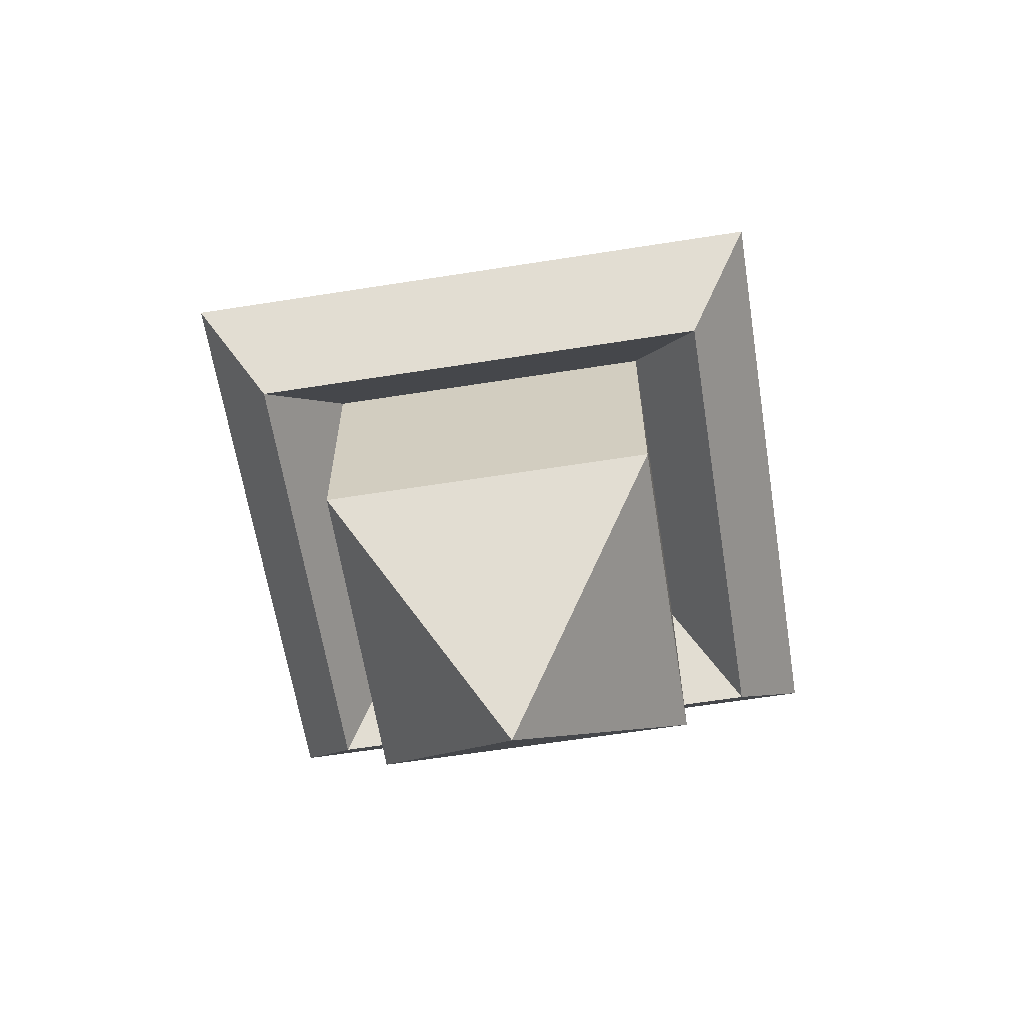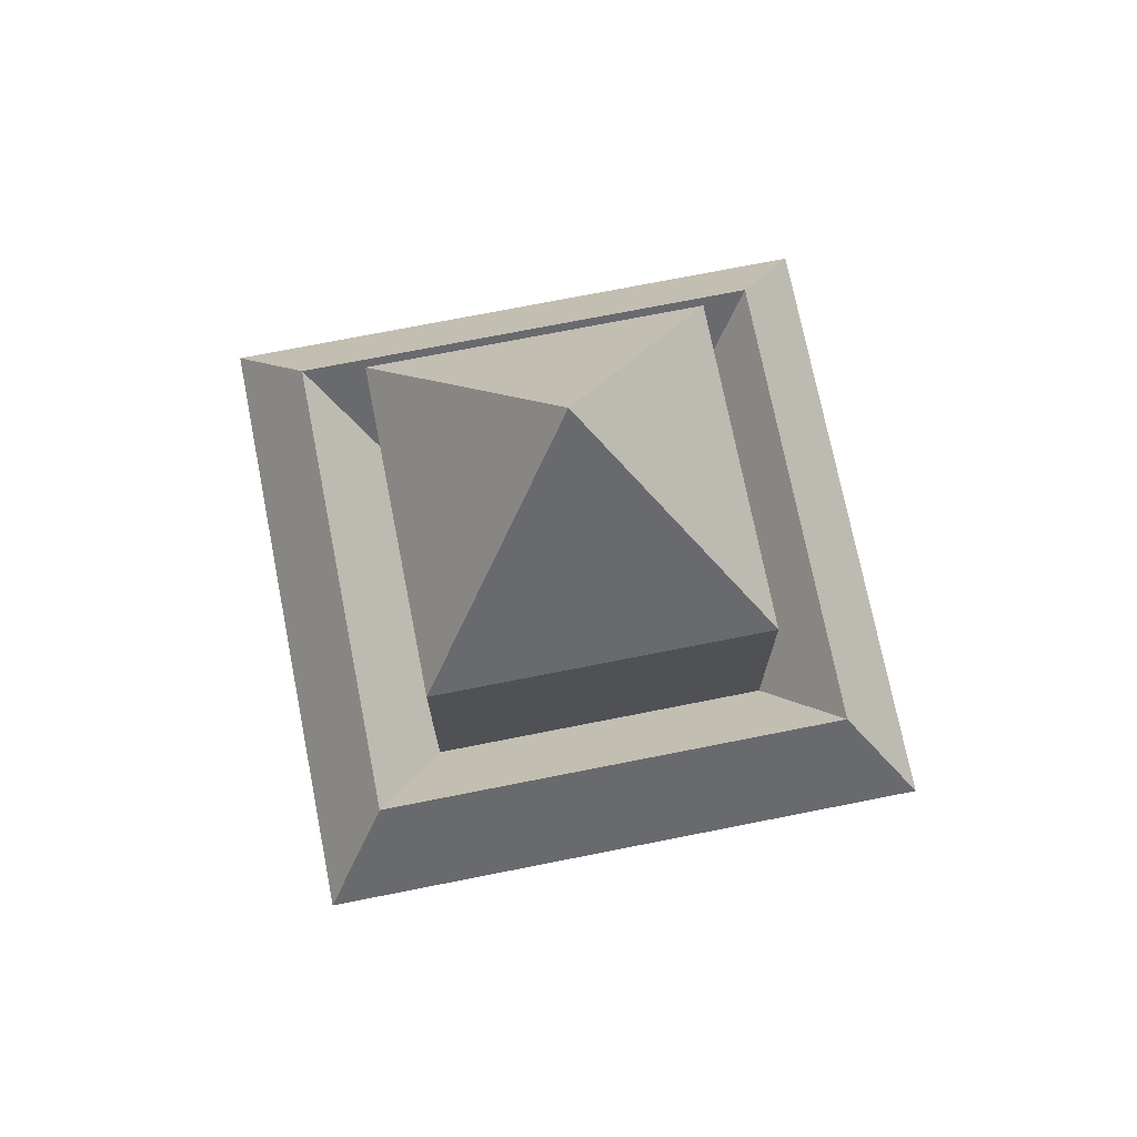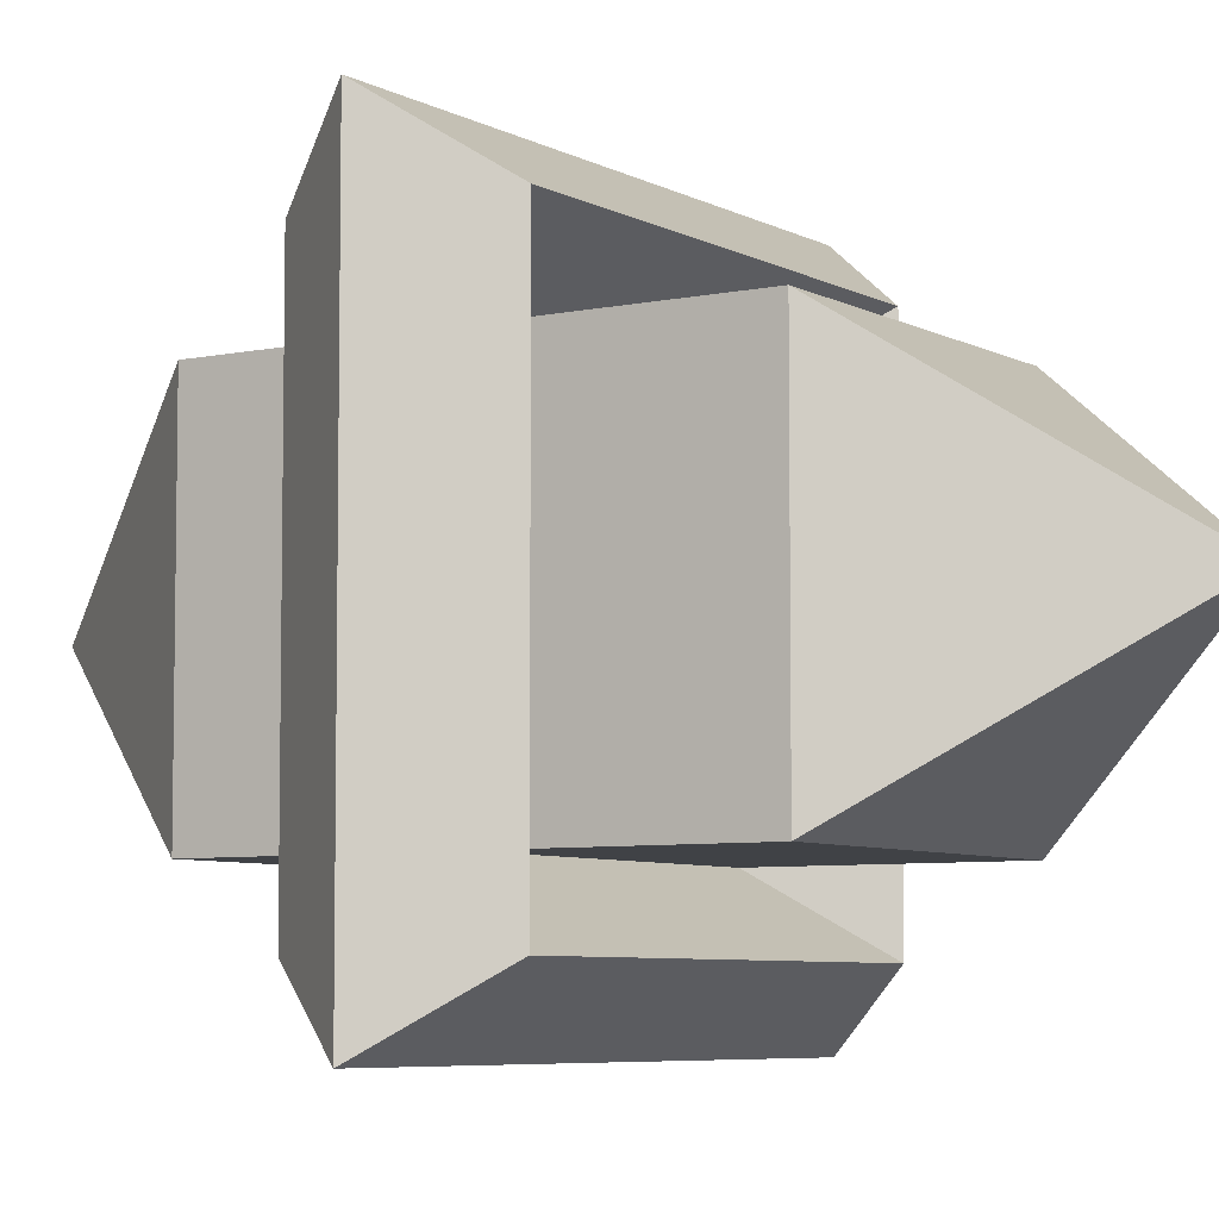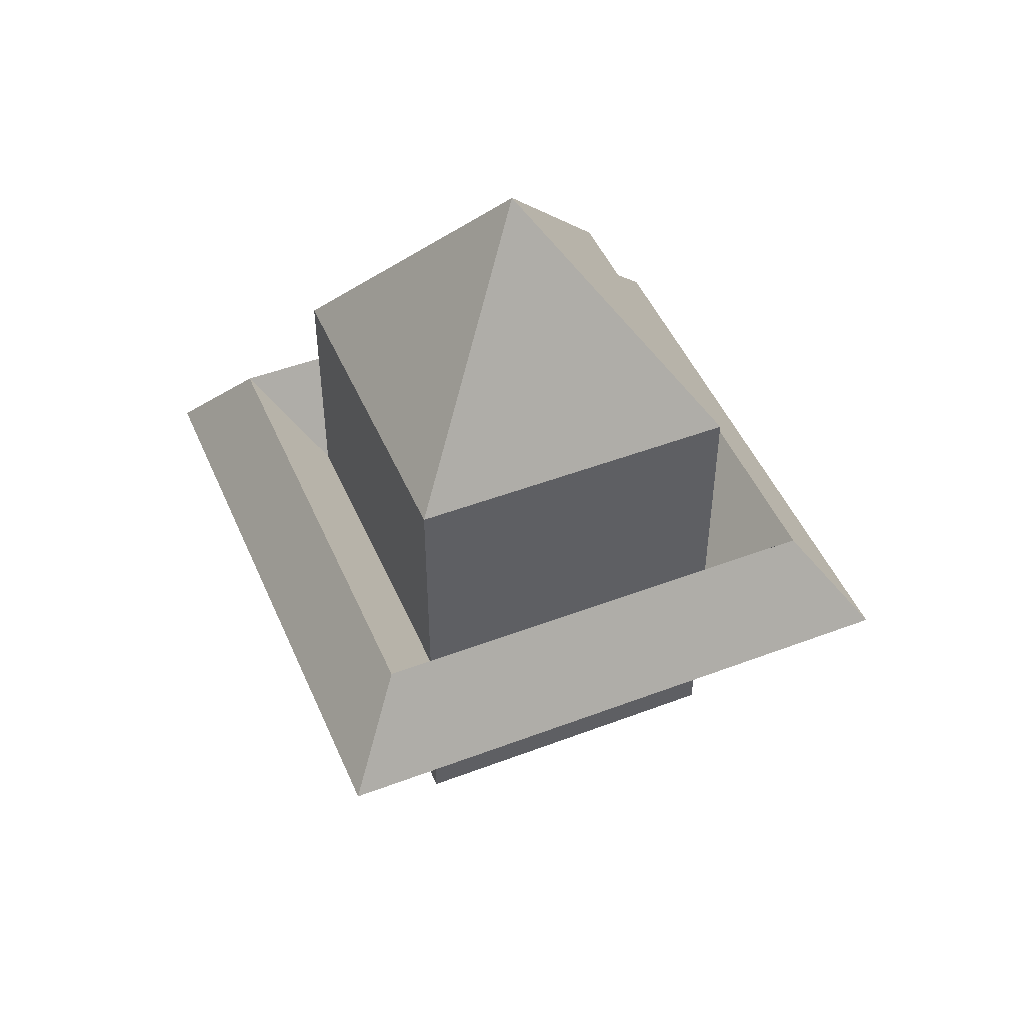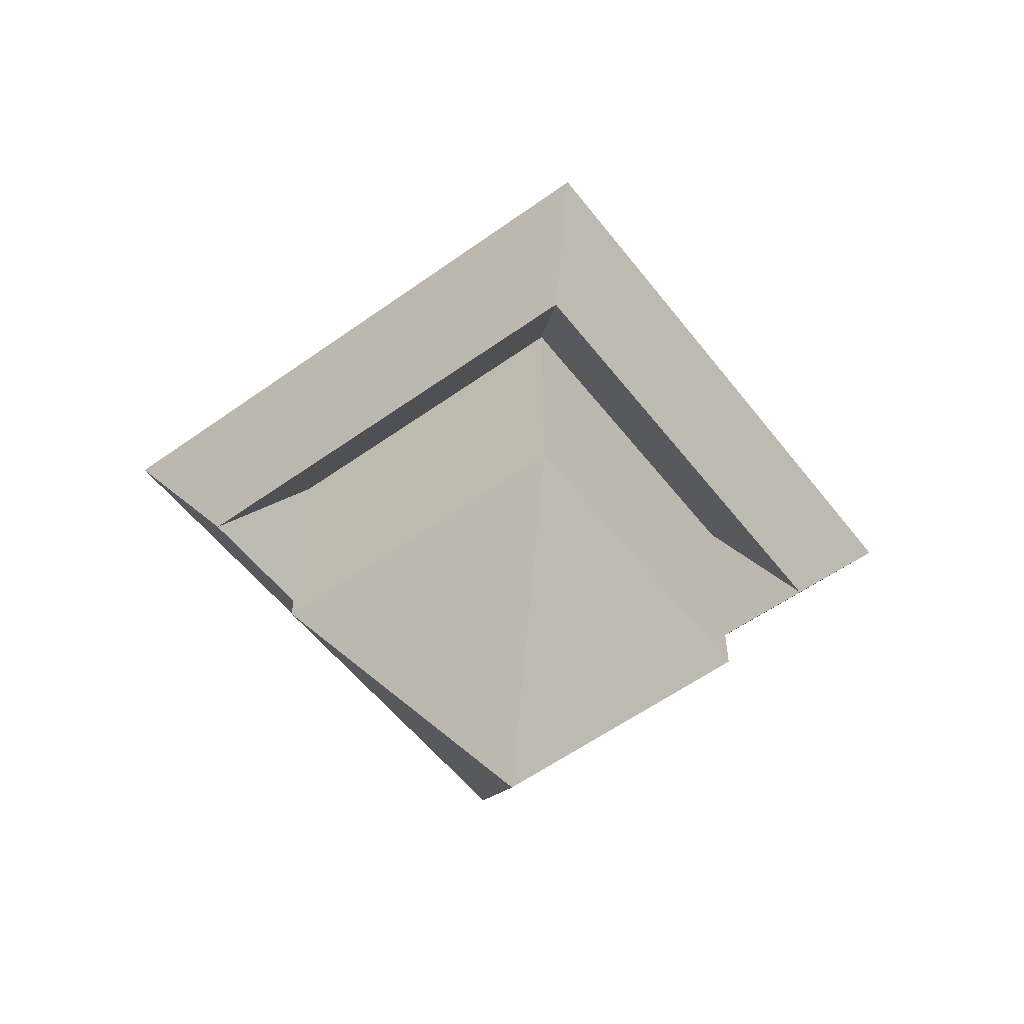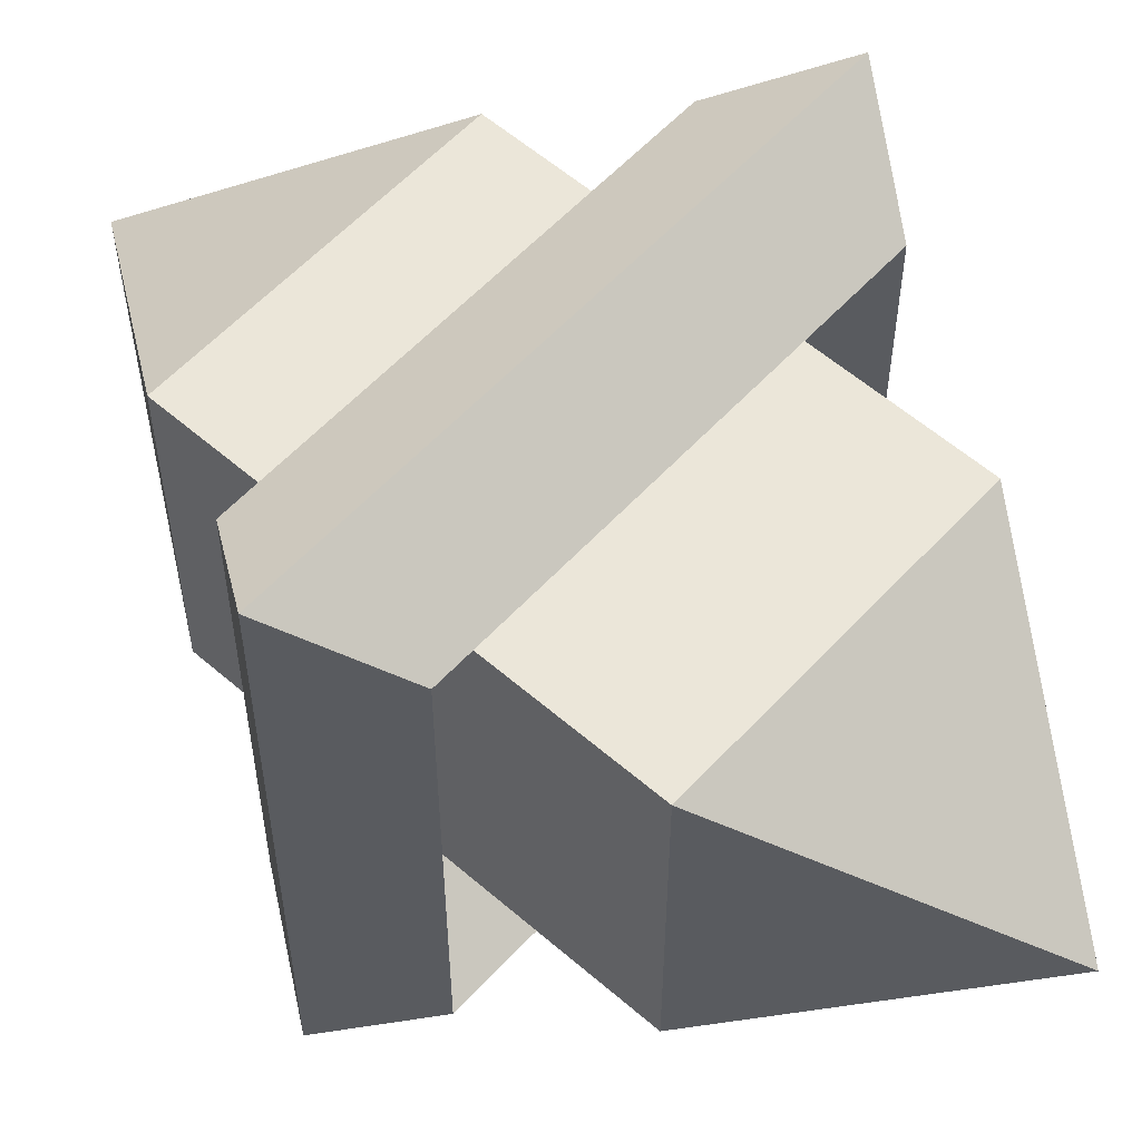
<metadata>
{"format":"obj","ext":"obj","renderer":"f3d","projection":"perspective","resolution":1024,"background":"white","views":[{"elev":-62.2,"azim":-80.9,"up":"+Y"},{"elev":73.1,"azim":78.8,"up":"+Y"},{"elev":-6.2,"azim":122.9,"up":"+Z"},{"elev":48.6,"azim":-112.9,"up":"+Y"},{"elev":-55.2,"azim":-142.9,"up":"+Y"},{"elev":57.4,"azim":-48.0,"up":"+Z"}]}
</metadata>
<code>
o crystal
v 0.5 0.75 0.5
v 0.5884 0.625 0.4116
v 0.4116 0.625 0.4116
v 0.4116 0.625 0.5884
v 0.5884 0.625 0.5884
v 0.5884 0.375 0.4116
v 0.4116 0.375 0.4116
v 0.4116 0.375 0.5884
v 0.5884 0.375 0.5884
v 0.5 0.25 0.5
f 1 2 3
f 1 3 4
f 1 4 5
f 1 5 2
f 2 6 7
f 2 7 3
f 3 7 8
f 3 8 4
f 4 8 9
f 4 9 5
f 5 9 6
f 5 6 2
f 6 10 7
f 7 10 8
f 8 10 9
f 9 10 6
o ring_float
v 0.3409 0.5 0.3409
v 0.6237 0.55 0.3763
v 0.6591 0.5 0.3409
v 0.3763 0.55 0.3763
v 0.5884 0.5 0.4116
v 0.4116 0.5 0.4116
v 0.6237 0.45 0.3763
v 0.3763 0.45 0.3763
v 0.6237 0.55 0.6237
v 0.6591 0.5 0.6591
v 0.5884 0.5 0.5884
v 0.6237 0.45 0.6237
v 0.3763 0.55 0.6237
v 0.3409 0.5 0.6591
v 0.4116 0.5 0.5884
v 0.3763 0.45 0.6237
f 11 12 13
f 11 14 12
f 14 15 12
f 14 16 15
f 16 17 15
f 16 18 17
f 18 13 17
f 18 11 13
f 13 19 20
f 13 12 19
f 12 21 19
f 12 15 21
f 15 22 21
f 15 17 22
f 17 20 22
f 17 13 20
f 20 23 24
f 20 19 23
f 19 25 23
f 19 21 25
f 21 26 25
f 21 22 26
f 22 24 26
f 22 20 24
f 24 14 11
f 24 23 14
f 23 16 14
f 23 25 16
f 25 18 16
f 25 26 18
f 26 11 18
f 26 24 11

</code>
